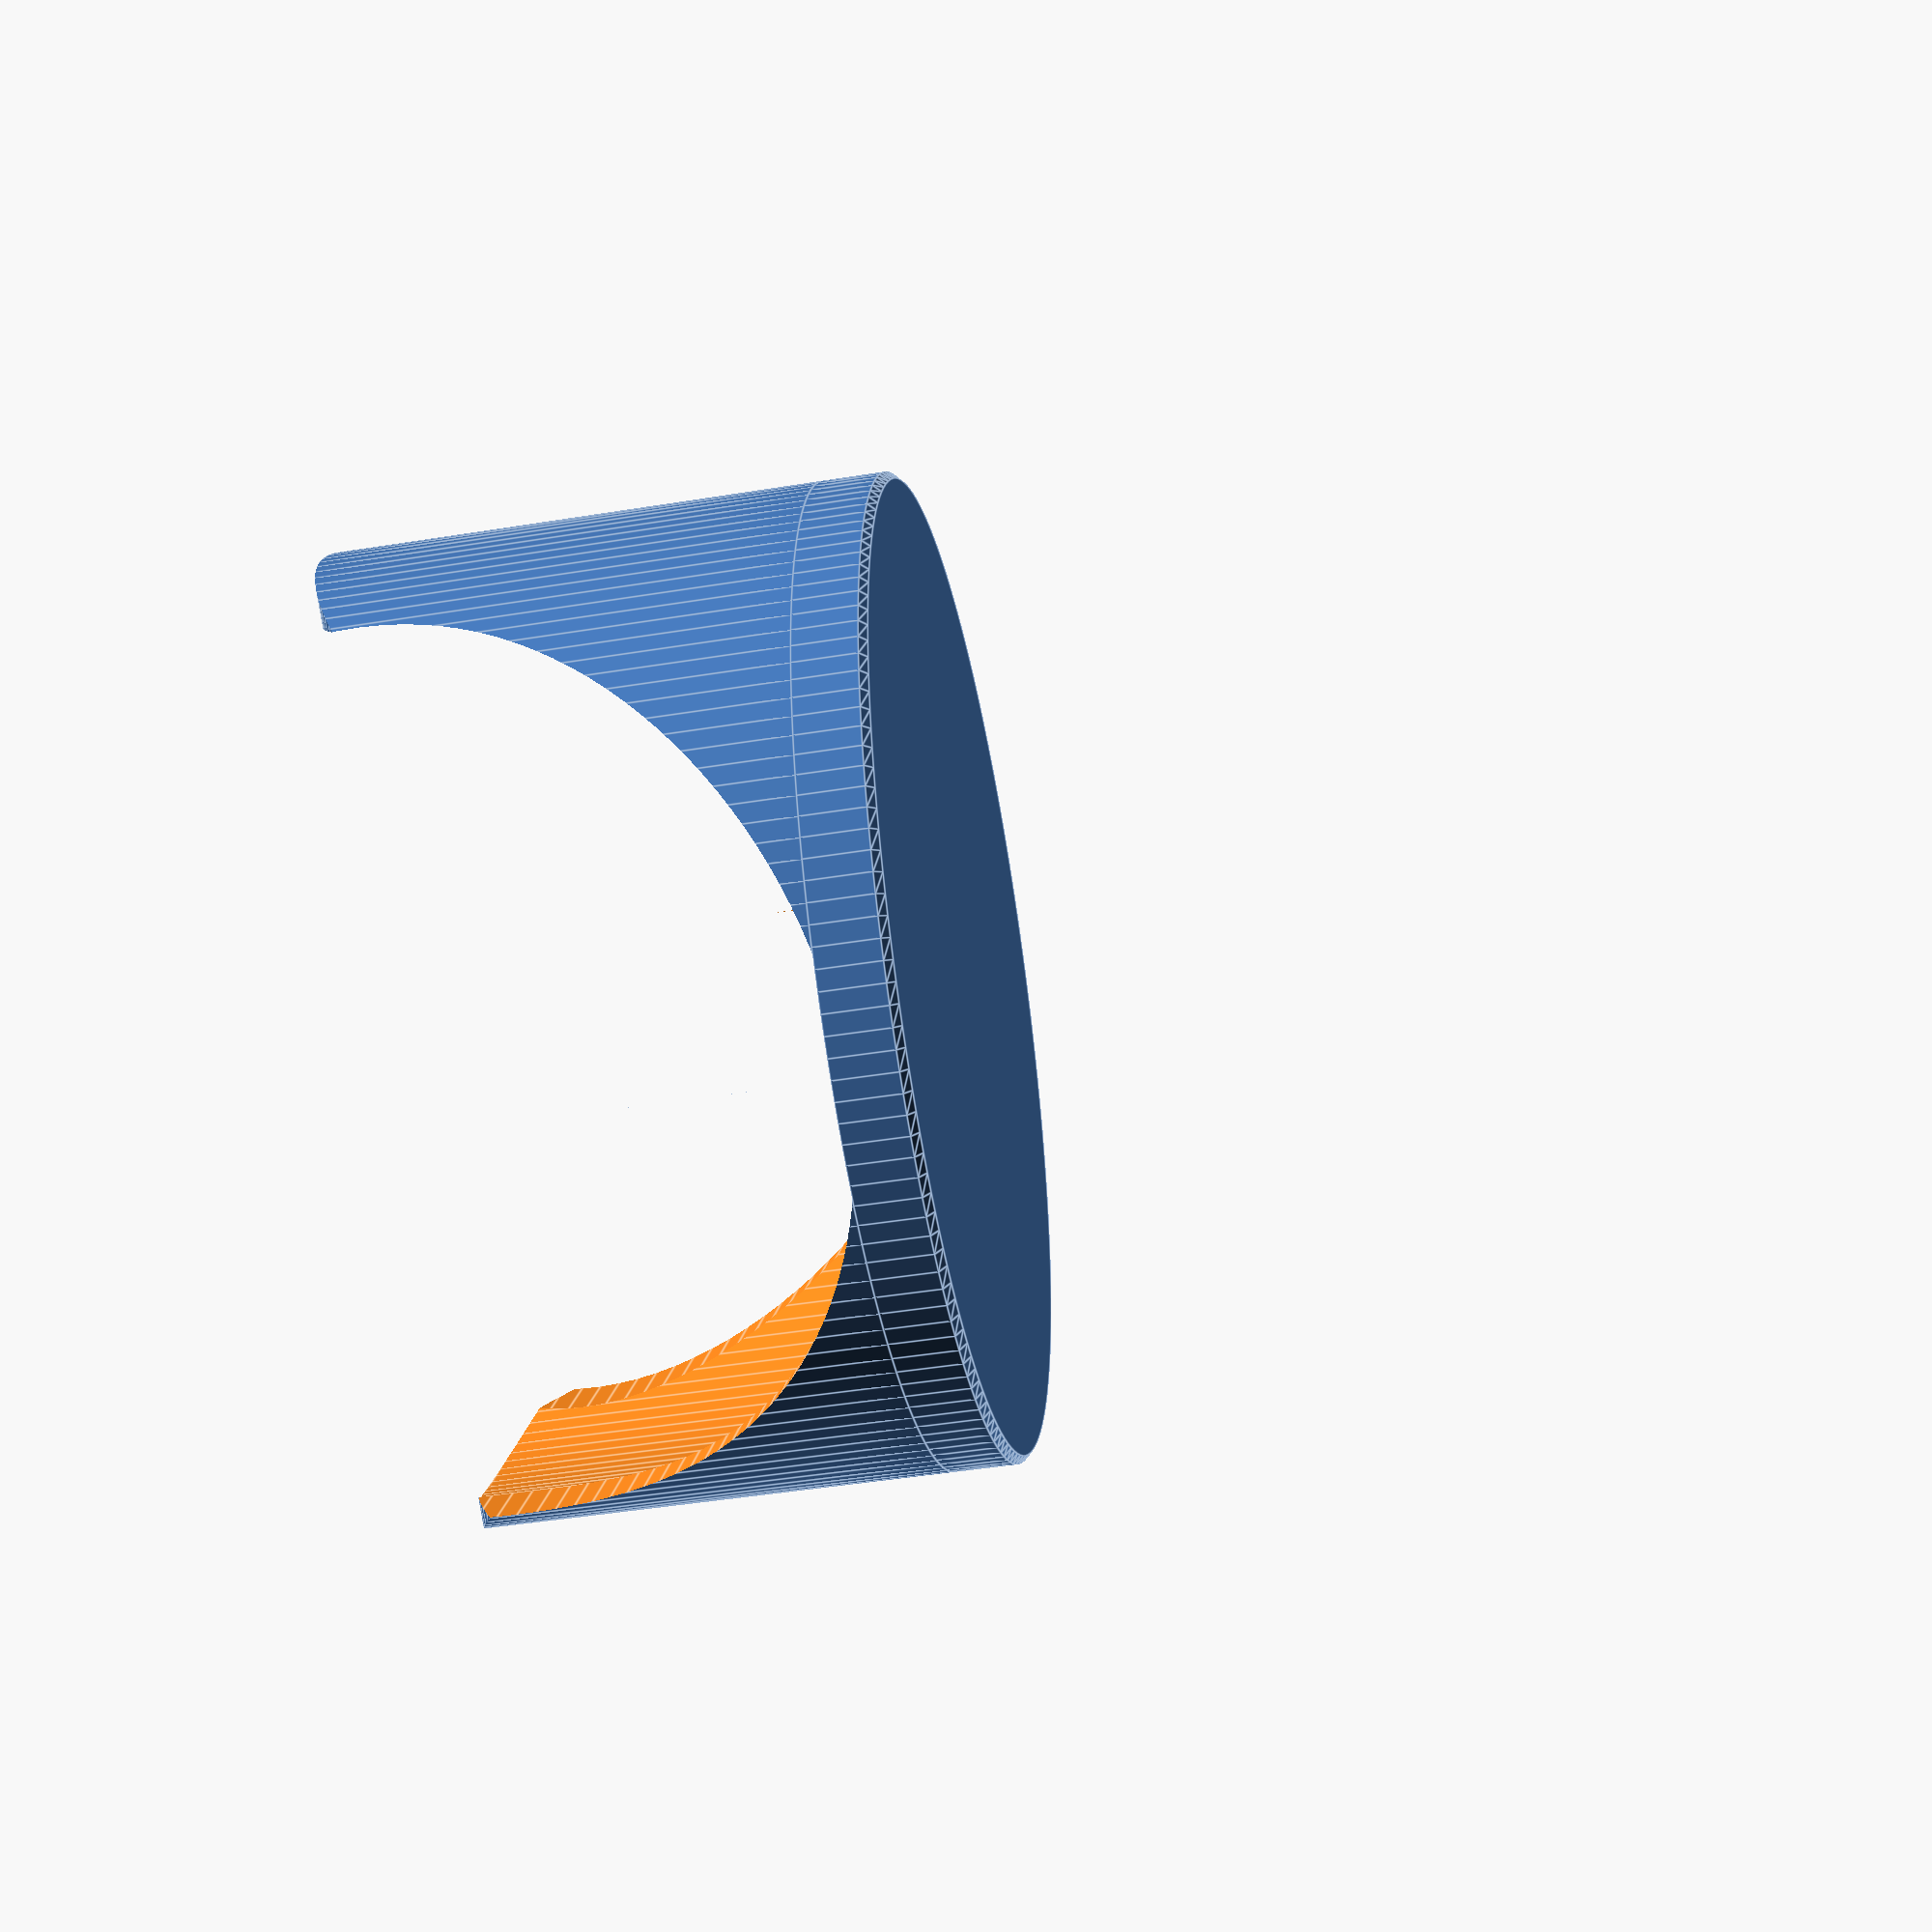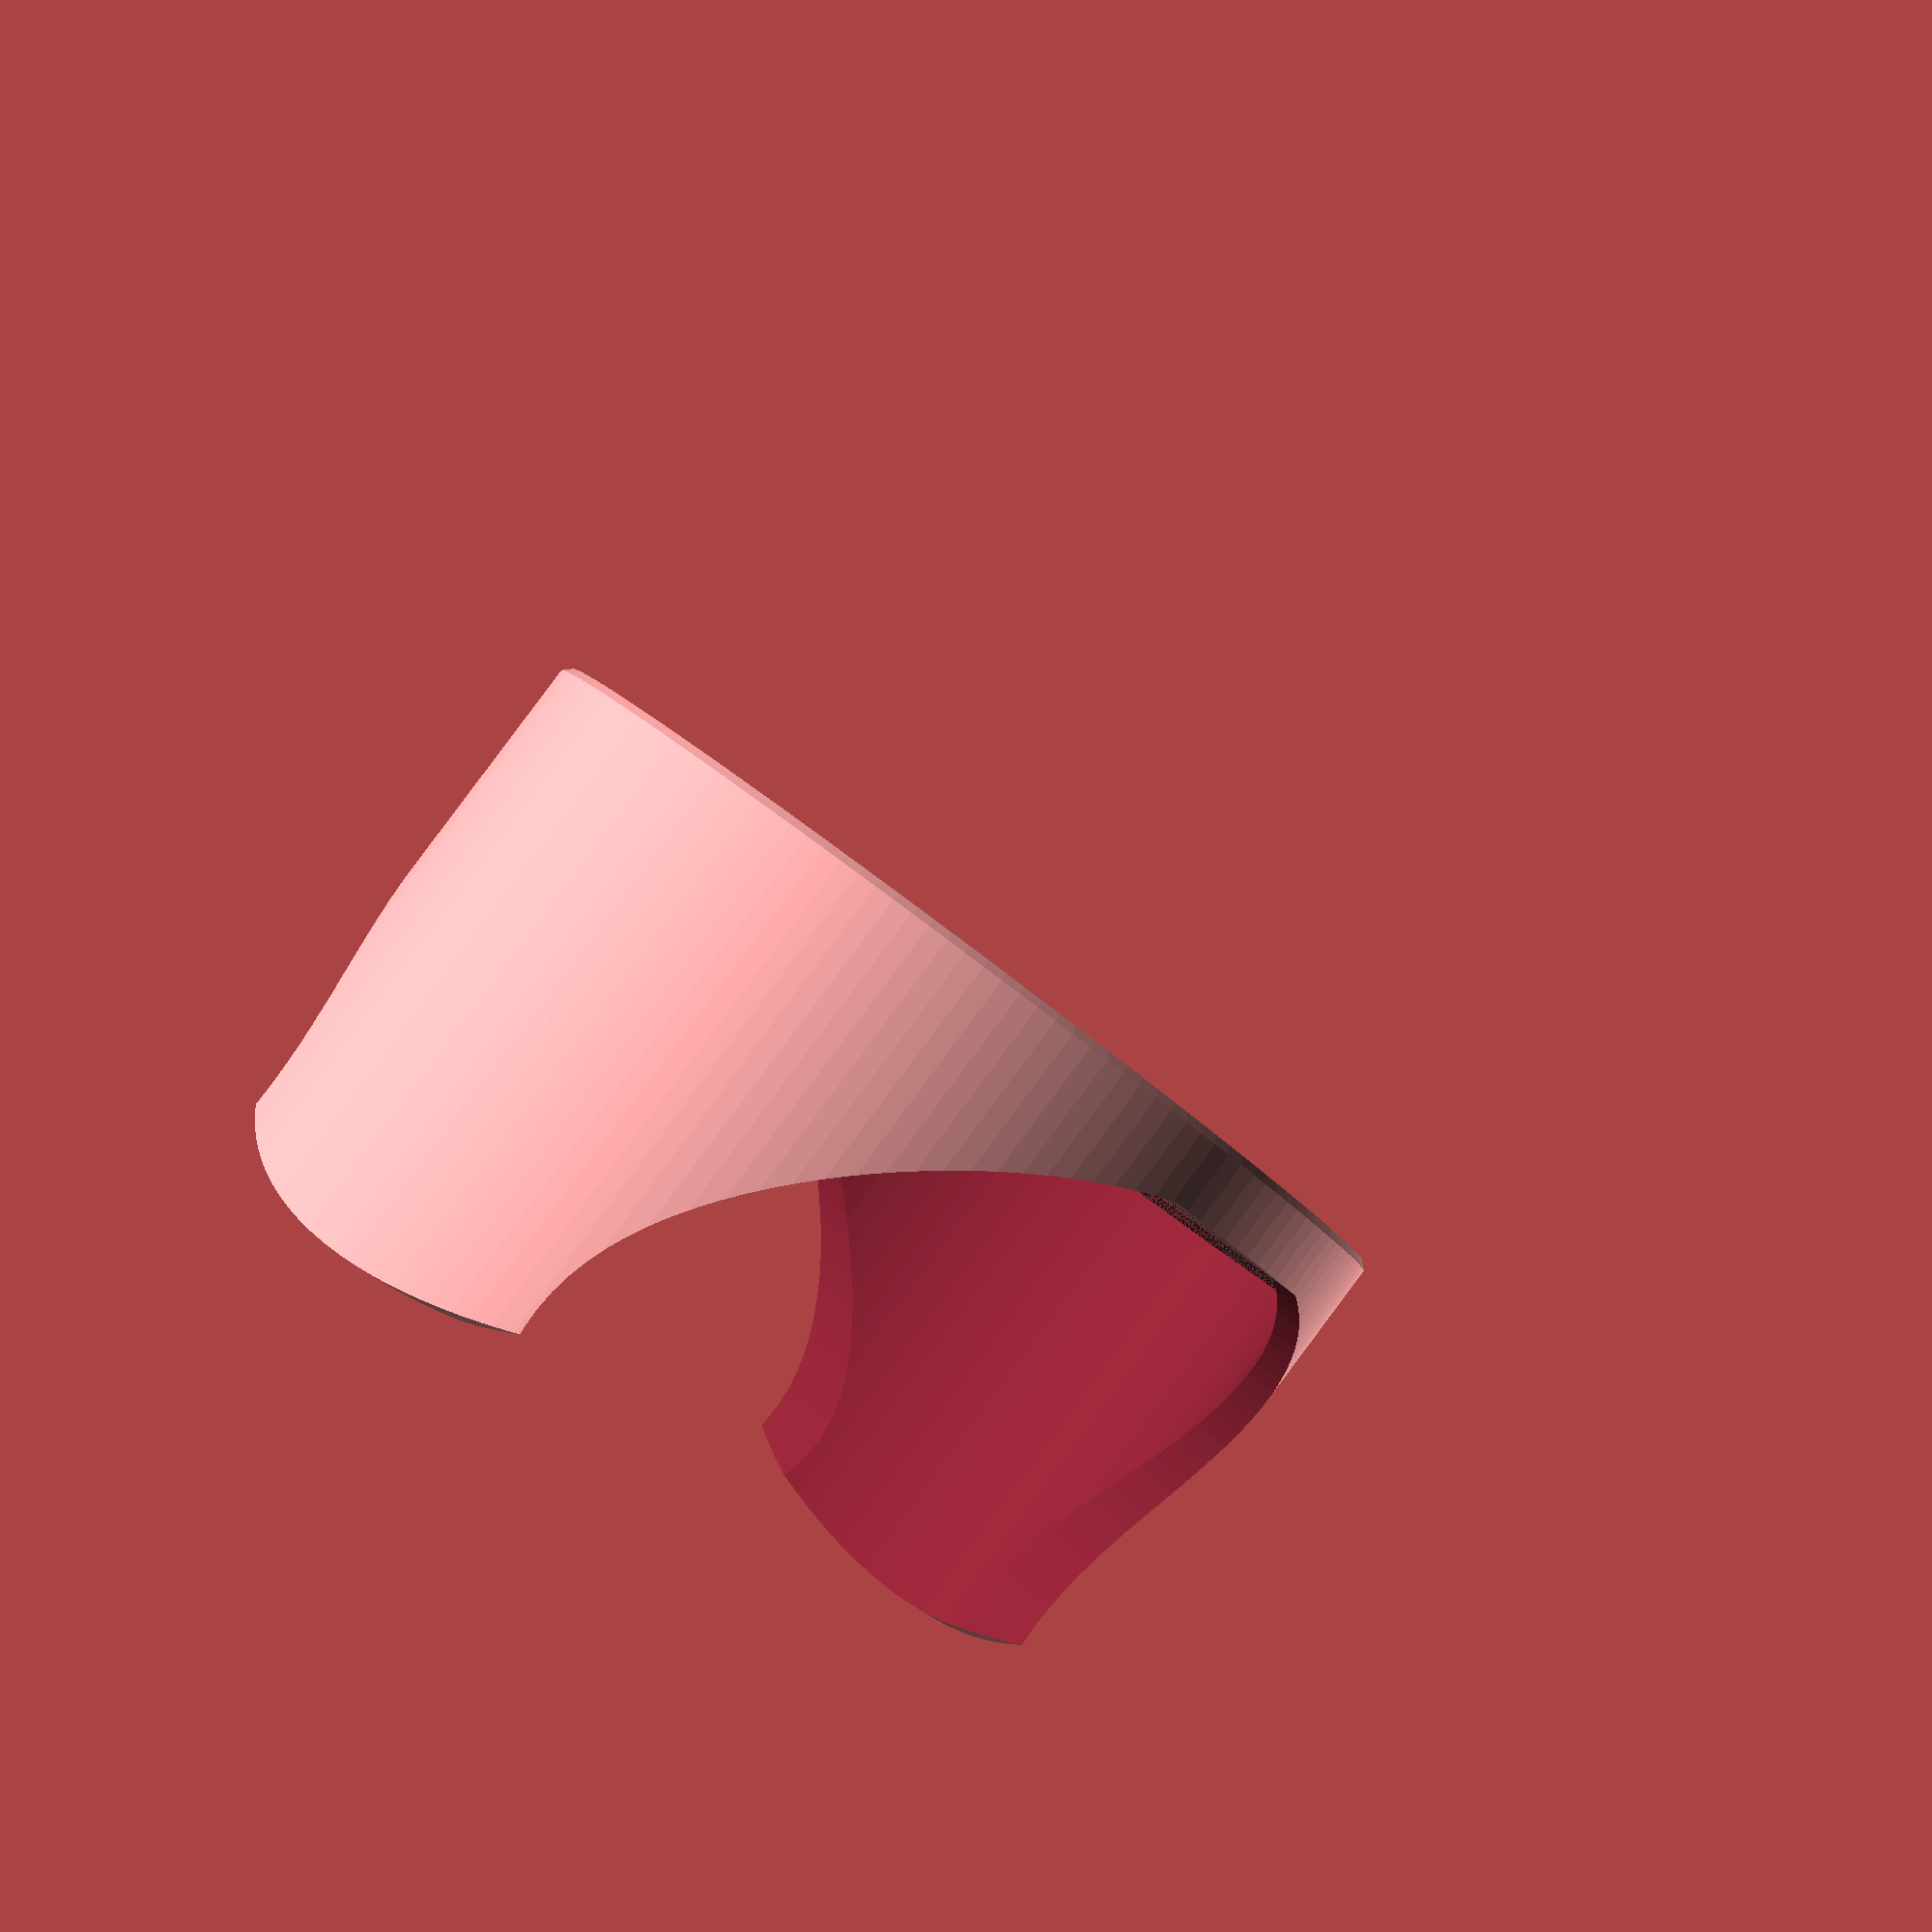
<openscad>
//  Create a coaster caddy that is 3D printable 
//  
// Jan 2014 - Feb 2014
// - JWR
// 


module base(diam, height, thick, chamfer, rim, logo_height)
{
 difference () // between the basic cylinder and the inside area
{ 
// Define the cylinder with bottom
// outside chamfer
union() // of outside top and bottom chamfers and main cylinder
{
// bottom outside chamfer
cylinder(h = chamfer, r1 = (diam / 2) - chamfer, r2 = (diam / 2), center = false);

// middle of cylinder
translate([0,0,chamfer])
cylinder(h = height - chamfer, r = (diam / 2), center = false);
} // end union outside

// interior space
translate([0,0,thick])
cylinder(h = height- thick, r = (diam / 2) - rim, center = false);

} // end difference outside - inside
} // end base module 

module limb(startx, starty, endx, endy, width, elev, z)
{
translate([startx, starty, z])
rotate( a = [0, 0, atan((endy - starty)/(endx - startx))])
translate([-width/2, -width/2, 0])
cube([pow(pow(endx - startx,2)+pow(endy - starty ,2),0.5) + width , width, elev], center=false);

} // end limb module


// define parameters
// mm units
coasters = 7;        // caddy will hold this many coasters
$fa = 1;             // degrees for each face
outside_diam = 90;   // coaster diam
outside_walls = 3;   // wall thickness
height = 7;          // coaster/base height
wall_height = coasters * height;
total_diam = outside_diam + (outside_walls * 2) + 2; // add clearance
rim = 10;            // coaster rim
thick = 2; // thickness of base
logo_height = 0.5;
logo_width = 5;
chamfer = 0.75;
base_height = height;
// base_height = thick + chamfer + logo_height;



 	// draw each part
limb(-28,-12,-14,-0.5, logo_width,logo_height,thick);
limb( -12,0,9,0, logo_width, logo_height, thick);
limb( -4,-12,23,14, logo_width,logo_height,thick);
limb(8,-0.5,21,-12, logo_width,logo_height,thick);
limb(22,11,27,11, logo_width,logo_height,thick);

base(total_diam, base_height, thick, chamfer, rim + (total_diam - outside_diam)/2, logo_height);

difference ()
{
intersection ()
{
translate ([0, total_diam/2, 0])
rotate ( a = [90, 0, 0])
cylinder(h = total_diam, r = wall_height + base_height, center = false);

difference ()
{
translate([0,0,base_height])
cylinder(h = wall_height, r = (total_diam / 2), center = false);
translate([0,0,base_height])
cylinder(h = wall_height, r = (total_diam / 2) - outside_walls, center = false);
} // end difference vertical cylinder
} // end intersection

translate ([-total_diam/2, 0, wall_height])
rotate ( a = [0, 90, 0])
cylinder(h = total_diam, r = (outside_diam-outside_walls)/2, center = false);

} // difference

</openscad>
<views>
elev=225.2 azim=235.7 roll=79.3 proj=p view=edges
elev=272.4 azim=319.7 roll=36.8 proj=p view=solid
</views>
